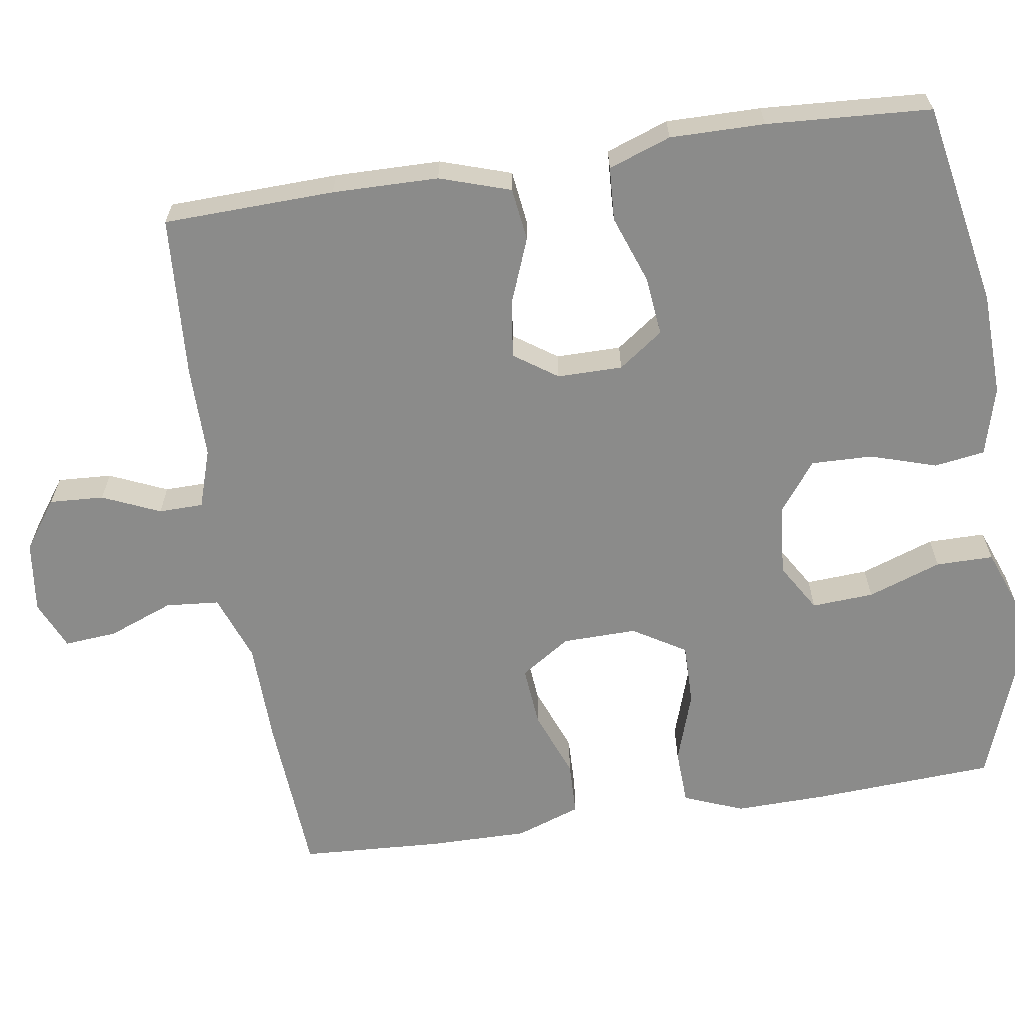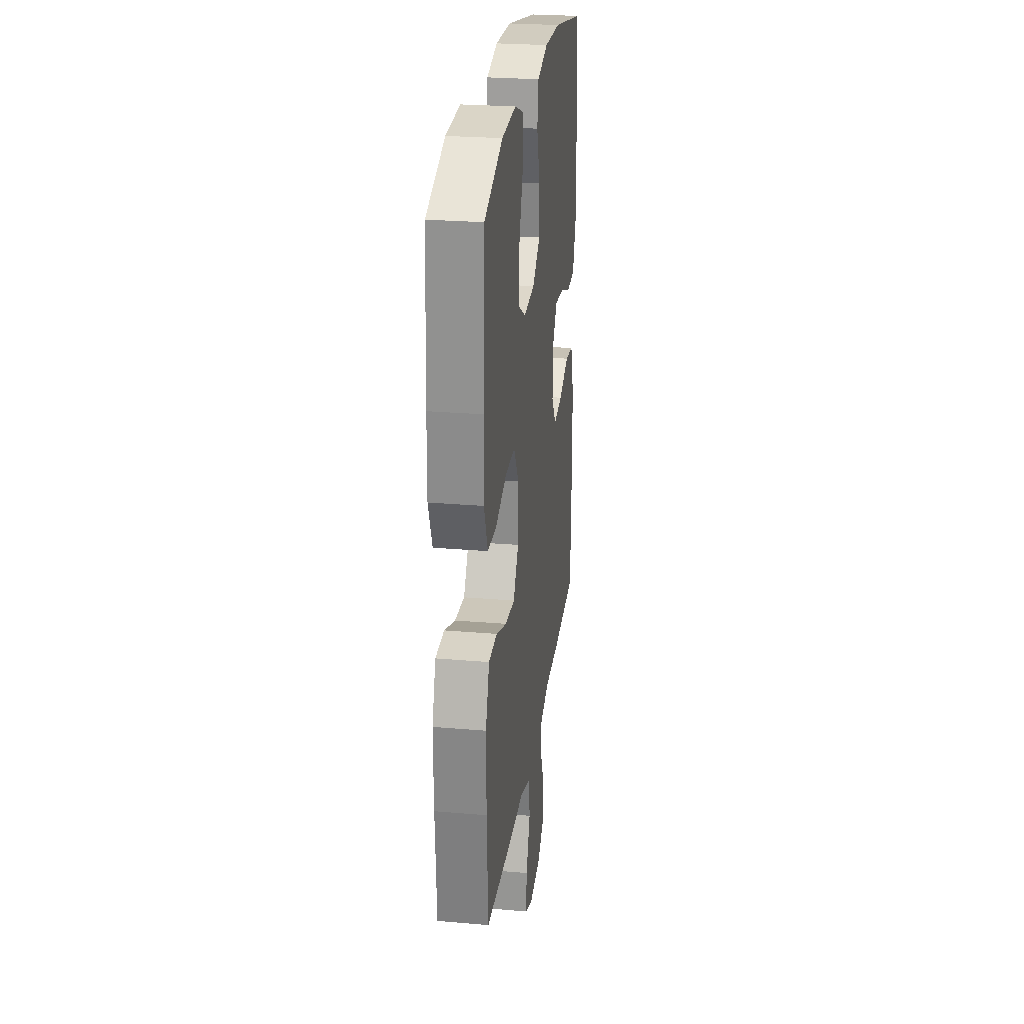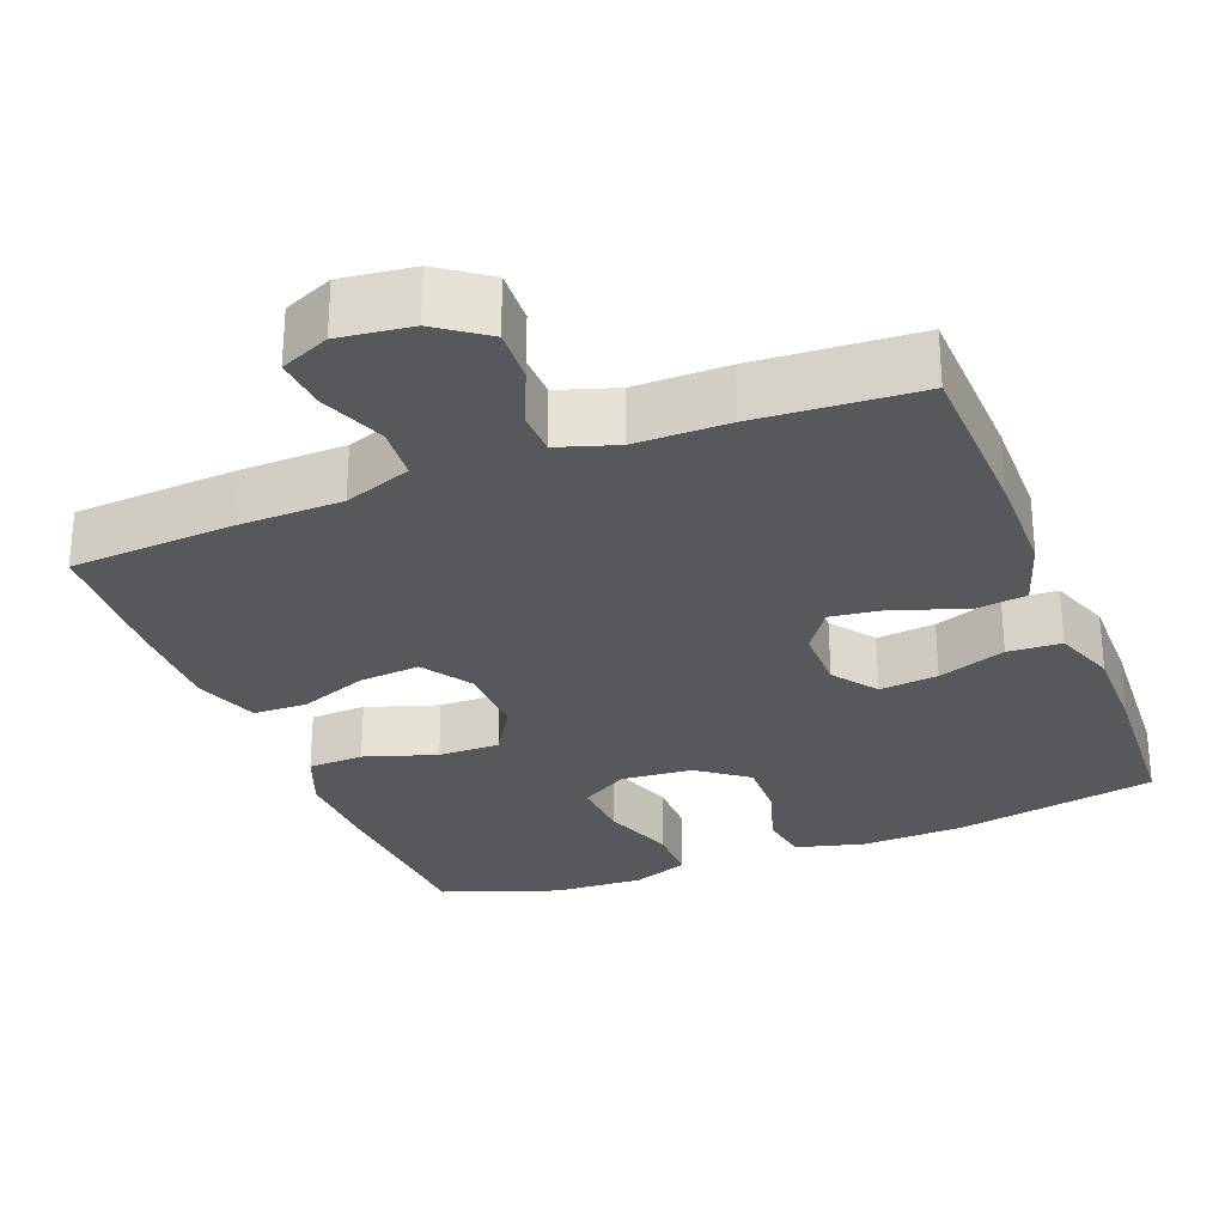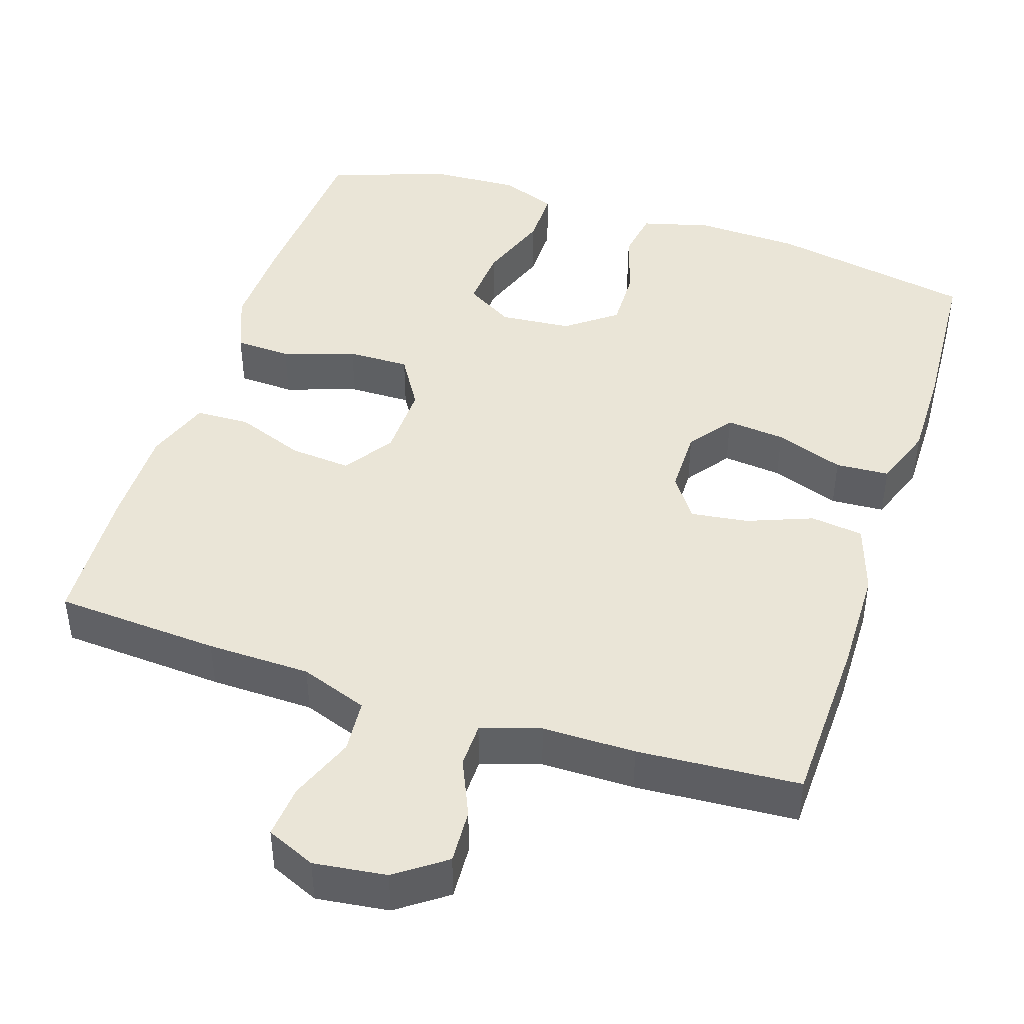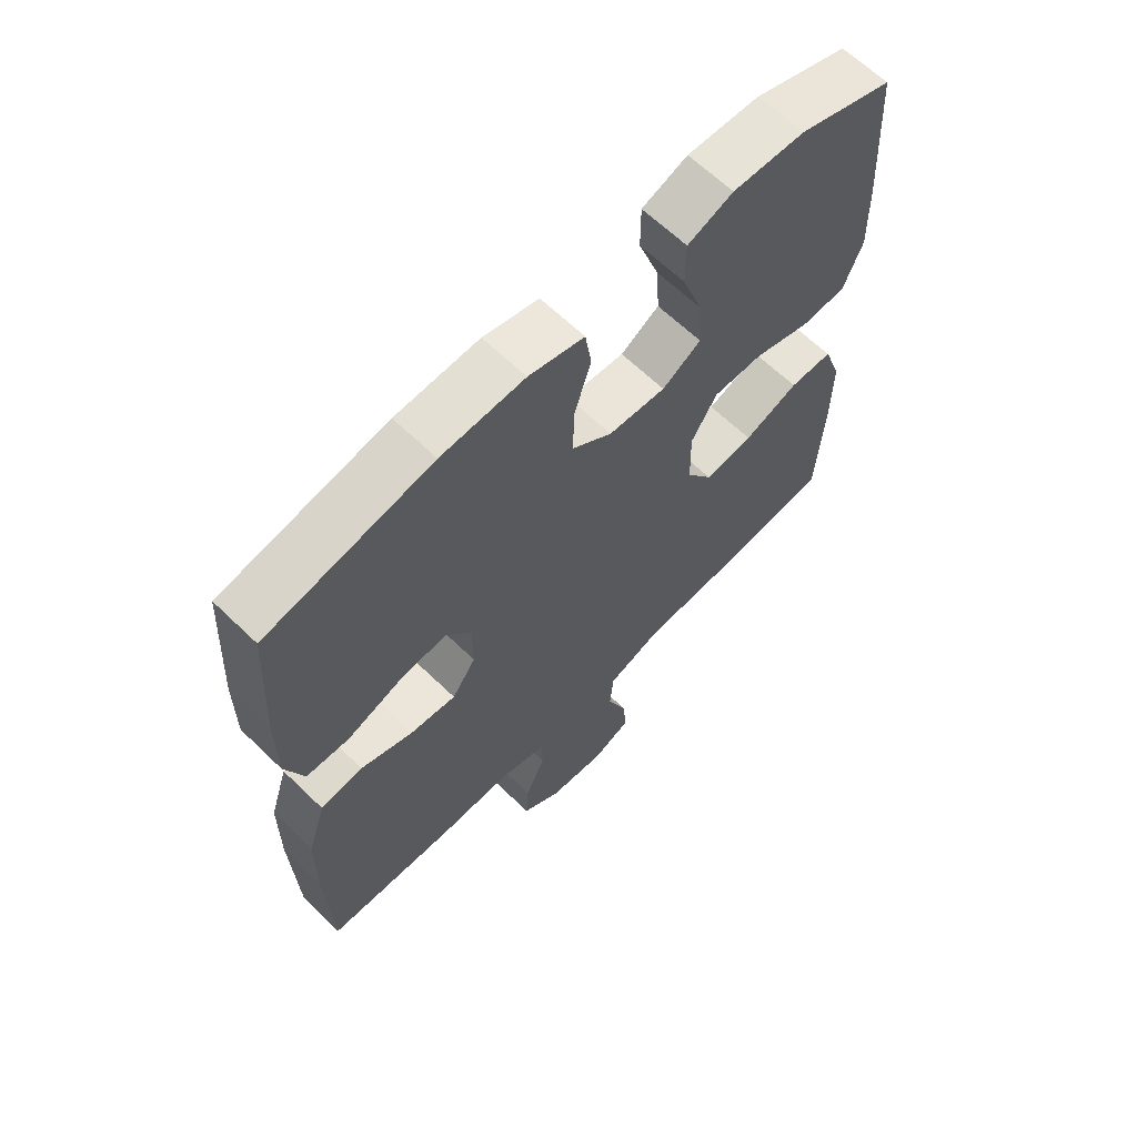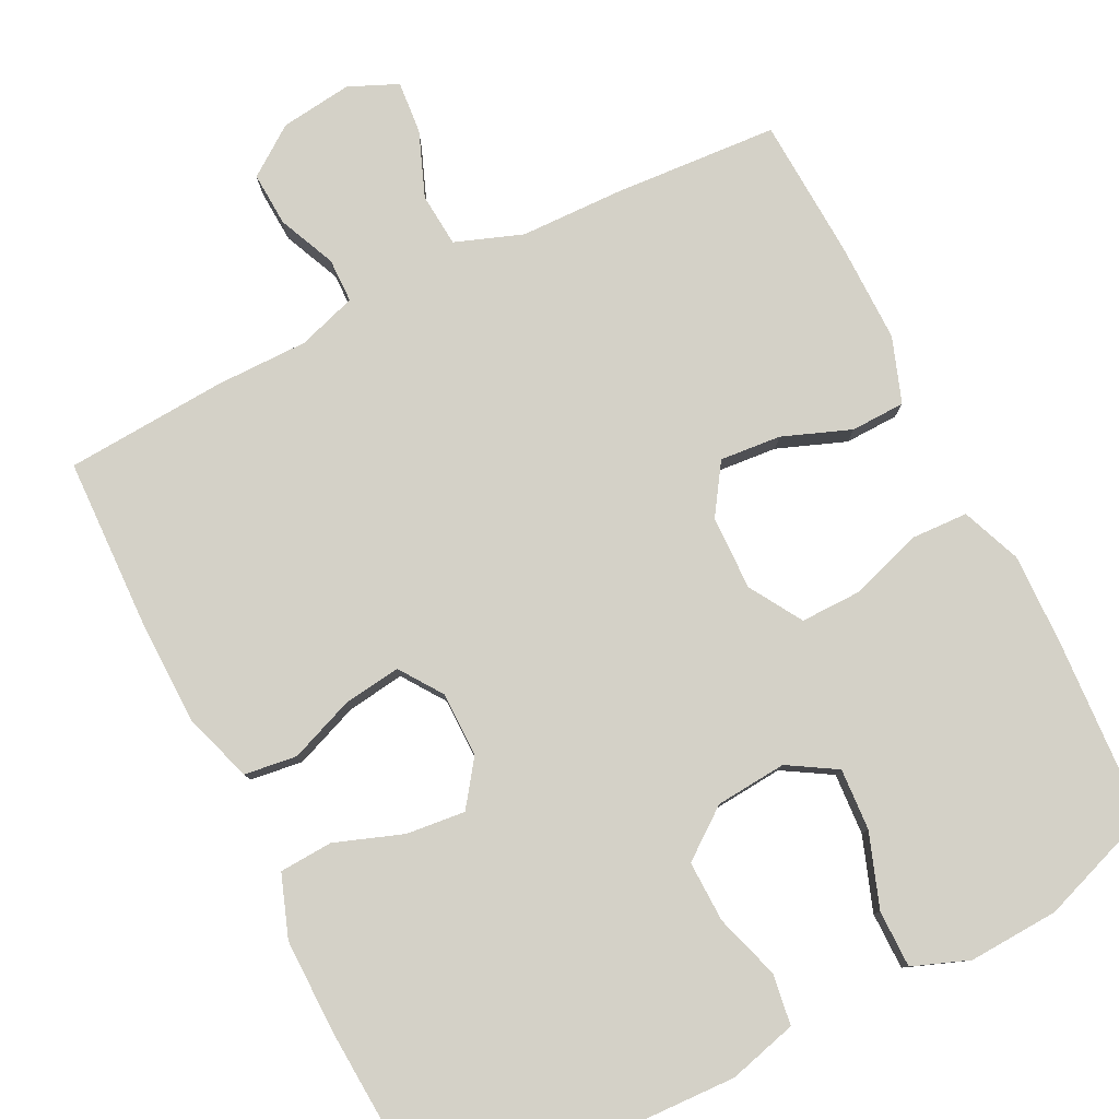
<metadata>
{"format":"obj","ext":"obj","renderer":"f3d","projection":"perspective","resolution":1024,"background":"white","views":[{"elev":-63.7,"azim":-81.3,"up":"+Y"},{"elev":26.2,"azim":97.7,"up":"+Z"},{"elev":-28.3,"azim":-158.6,"up":"+Y"},{"elev":44.1,"azim":-161.9,"up":"+Y"},{"elev":64.4,"azim":-45.8,"up":"+Z"},{"elev":79.8,"azim":-26.6,"up":"+Y"}]}
</metadata>
<code>
v 0.5 0.07 -0.5
v 0.285 0.07 -0.514
v 0.15 0.07 -0.517
v 0.062 0.07 -0.549
v 0.056 0.07 -0.619
v 0.089 0.07 -0.704
v 0.095 0.07 -0.773
v 0.031 0.07 -0.801
v -0.063 0.07 -0.789
v -0.127 0.07 -0.743
v -0.123 0.07 -0.672
v -0.09 0.07 -0.597
v -0.091 0.07 -0.539
v -0.168 0.07 -0.514
v -0.289 0.07 -0.514
v -0.5 0.07 -0.5
v -0.507 0.07 -0.277
v -0.505 0.07 -0.139
v -0.475 0.07 -0.047
v -0.406 0.07 -0.038
v -0.321 0.07 -0.071
v -0.246 0.07 -0.081
v -0.207 0.07 -0.025
v -0.207 0.07 0.06
v -0.249 0.07 0.118
v -0.326 0.07 0.11
v -0.415 0.07 0.078
v -0.485 0.07 0.082
v -0.514 0.07 0.163
v -0.513 0.07 0.286
v -0.5 0.07 0.5
v -0.233 0.07 0.551
v -0.098 0.07 0.556
v -0.008 0.07 0.532
v 0.002 0.07 0.466
v -0.025 0.07 0.38
v -0.027 0.07 0.3
v 0.038 0.07 0.251
v 0.131 0.07 0.243
v 0.194 0.07 0.281
v 0.189 0.07 0.362
v 0.155 0.07 0.458
v 0.155 0.07 0.533
v 0.229 0.07 0.561
v 0.347 0.07 0.555
v 0.5 0.07 0.5
v 0.514 0.07 0.263
v 0.517 0.07 0.142
v 0.486 0.07 0.064
v 0.413 0.07 0.061
v 0.319 0.07 0.092
v 0.238 0.07 0.093
v 0.196 0.07 0.024
v 0.198 0.07 -0.073
v 0.241 0.07 -0.138
v 0.321 0.07 -0.131
v 0.41 0.07 -0.097
v 0.481 0.07 -0.099
v 0.511 0.07 -0.184
v 0.51 0.07 -0.315
v 0.5 0 -0.5
v 0.285 0 -0.514
v 0.15 0 -0.517
v 0.062 0 -0.549
v 0.056 0 -0.619
v 0.089 0 -0.704
v 0.095 0 -0.773
v 0.031 0 -0.801
v -0.063 0 -0.789
v -0.127 0 -0.743
v -0.123 0 -0.672
v -0.09 0 -0.597
v -0.091 0 -0.539
v -0.168 0 -0.514
v -0.289 0 -0.514
v -0.5 0 -0.5
v -0.507 0 -0.277
v -0.505 0 -0.139
v -0.475 0 -0.047
v -0.406 0 -0.038
v -0.321 0 -0.071
v -0.246 0 -0.081
v -0.207 0 -0.025
v -0.207 0 0.06
v -0.249 0 0.118
v -0.326 0 0.11
v -0.415 0 0.078
v -0.485 0 0.082
v -0.514 0 0.163
v -0.513 0 0.286
v -0.5 0 0.5
v -0.233 0 0.551
v -0.098 0 0.556
v -0.008 0 0.532
v 0.002 0 0.466
v -0.025 0 0.38
v -0.027 0 0.3
v 0.038 0 0.251
v 0.131 0 0.243
v 0.194 0 0.281
v 0.189 0 0.362
v 0.155 0 0.458
v 0.155 0 0.533
v 0.229 0 0.561
v 0.347 0 0.555
v 0.5 0 0.5
v 0.514 0 0.263
v 0.517 0 0.142
v 0.486 0 0.064
v 0.413 0 0.061
v 0.319 0 0.092
v 0.238 0 0.093
v 0.196 0 0.024
v 0.198 0 -0.073
v 0.241 0 -0.138
v 0.321 0 -0.131
v 0.41 0 -0.097
v 0.481 0 -0.099
v 0.511 0 -0.184
v 0.51 0 -0.315
f 56 57 58 59
f 55 56 59 60
f 48 49 50 51
f 48 51 52
f 47 48 52
f 46 47 52
f 45 46 52
f 44 45 52 53
f 41 42 43 44
f 40 41 44
f 33 34 35 36
f 33 36 37
f 32 33 37
f 31 32 37
f 30 31 37 38
f 26 27 28 29
f 25 26 29 30
f 18 19 20 21
f 18 21 22
f 17 18 22
f 14 15 16 17
f 13 14 17 22
f 9 10 11 12
f 9 12 13
f 8 9 13
f 5 6 7 8
f 4 5 8 13
f 3 4 13 22
f 55 60 1 2
f 54 55 2 3
f 53 54 3 22
f 40 44 53
f 39 40 53 22
f 25 30 38 39
f 24 25 39
f 23 24 39
f 22 23 39
f 119 118 117 116
f 120 119 116 115
f 111 110 109 108
f 112 111 108
f 112 108 107
f 112 107 106
f 112 106 105
f 113 112 105 104
f 104 103 102 101
f 104 101 100
f 96 95 94 93
f 97 96 93
f 97 93 92
f 97 92 91
f 98 97 91 90
f 89 88 87 86
f 90 89 86 85
f 81 80 79 78
f 82 81 78
f 82 78 77
f 77 76 75 74
f 82 77 74 73
f 72 71 70 69
f 73 72 69
f 73 69 68
f 68 67 66 65
f 73 68 65 64
f 82 73 64 63
f 62 61 120 115
f 63 62 115 114
f 82 63 114 113
f 113 104 100
f 82 113 100 99
f 99 98 90 85
f 99 85 84
f 99 84 83
f 99 83 82
f 1 61 62 2
f 2 62 63 3
f 3 63 64 4
f 4 64 65 5
f 5 65 66 6
f 6 66 67 7
f 7 67 68 8
f 8 68 69 9
f 9 69 70 10
f 10 70 71 11
f 11 71 72 12
f 12 72 73 13
f 13 73 74 14
f 14 74 75 15
f 15 75 76 16
f 16 76 77 17
f 17 77 78 18
f 18 78 79 19
f 19 79 80 20
f 20 80 81 21
f 21 81 82 22
f 22 82 83 23
f 23 83 84 24
f 24 84 85 25
f 25 85 86 26
f 26 86 87 27
f 27 87 88 28
f 28 88 89 29
f 29 89 90 30
f 30 90 91 31
f 31 91 92 32
f 32 92 93 33
f 33 93 94 34
f 34 94 95 35
f 35 95 96 36
f 36 96 97 37
f 37 97 98 38
f 38 98 99 39
f 39 99 100 40
f 40 100 101 41
f 41 101 102 42
f 42 102 103 43
f 43 103 104 44
f 44 104 105 45
f 45 105 106 46
f 46 106 107 47
f 47 107 108 48
f 48 108 109 49
f 49 109 110 50
f 50 110 111 51
f 51 111 112 52
f 52 112 113 53
f 53 113 114 54
f 54 114 115 55
f 55 115 116 56
f 56 116 117 57
f 57 117 118 58
f 58 118 119 59
f 59 119 120 60
f 60 120 61 1

</code>
